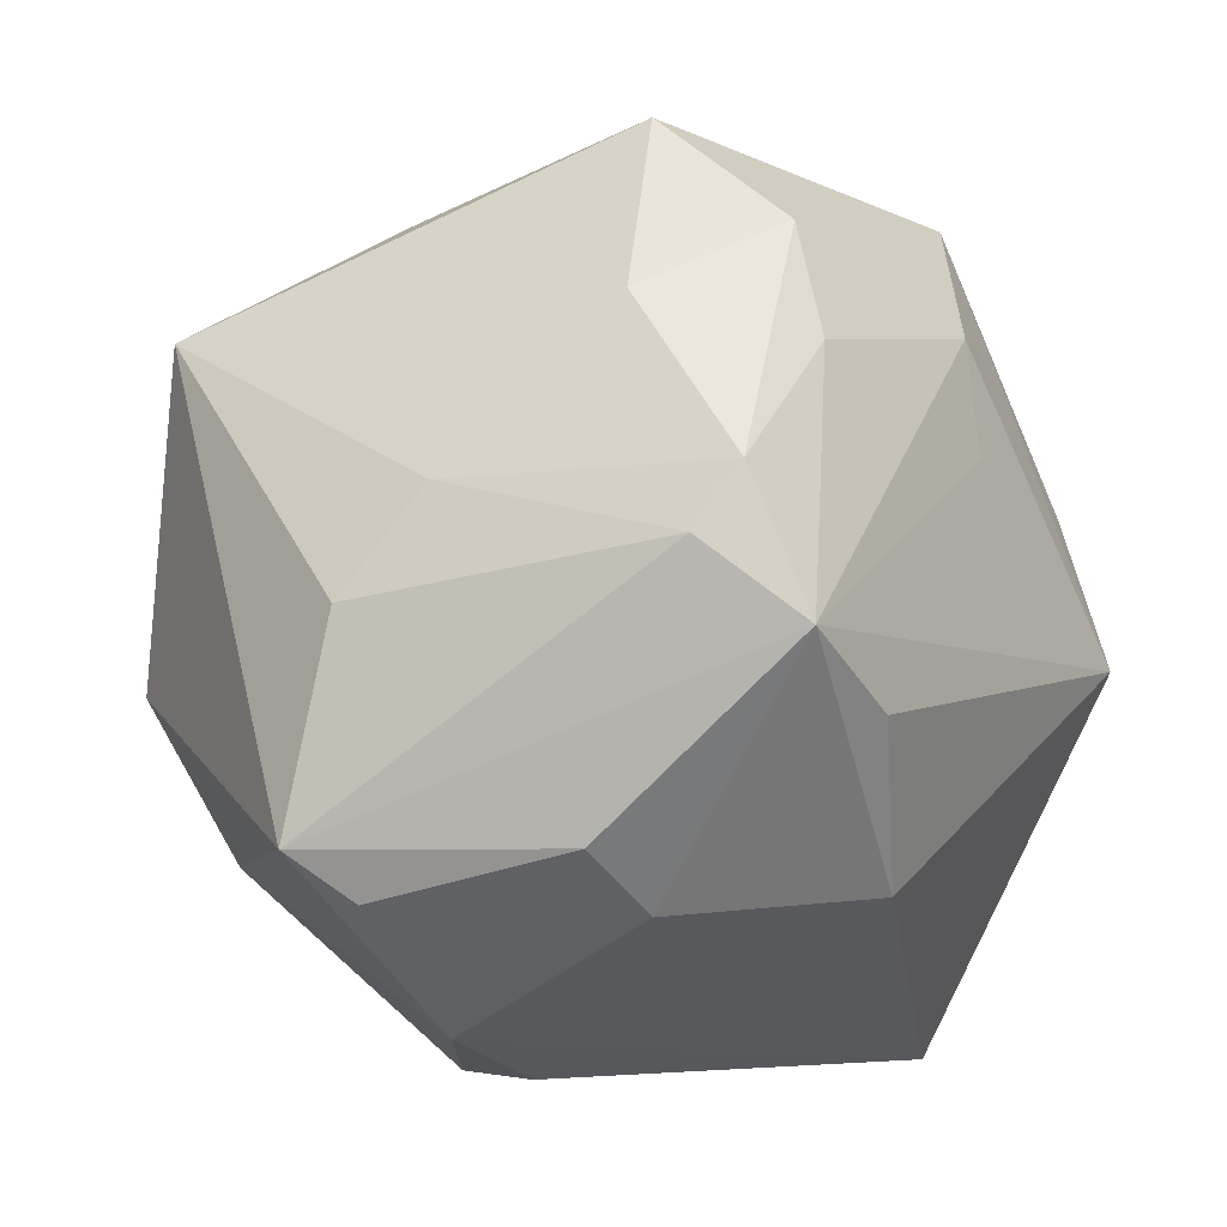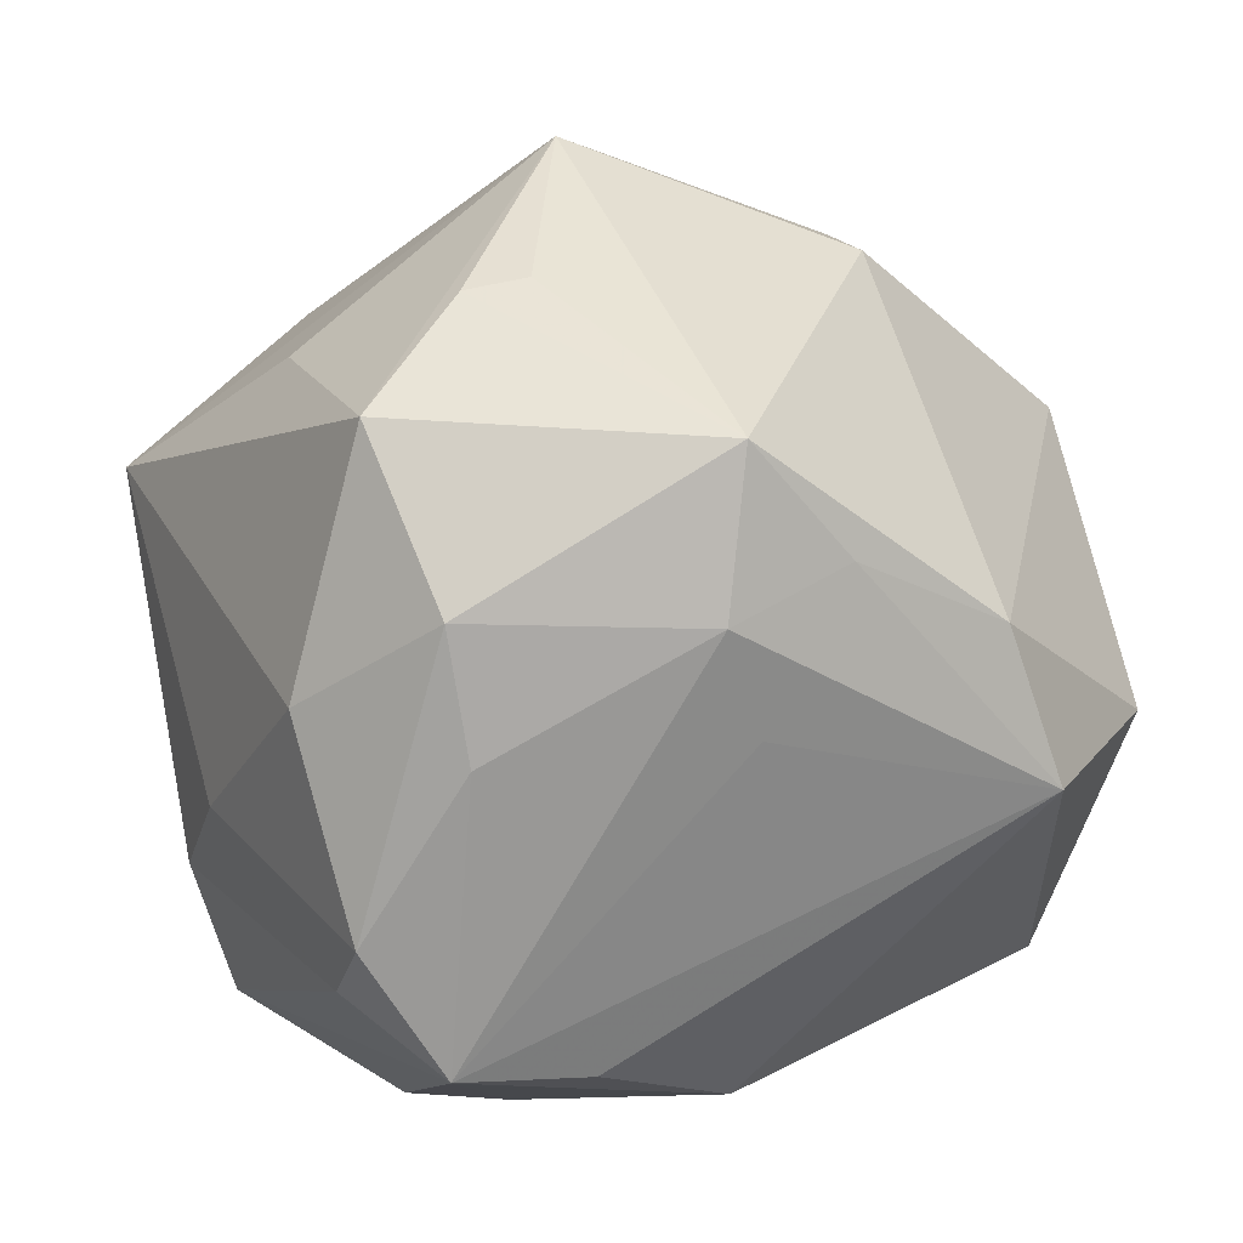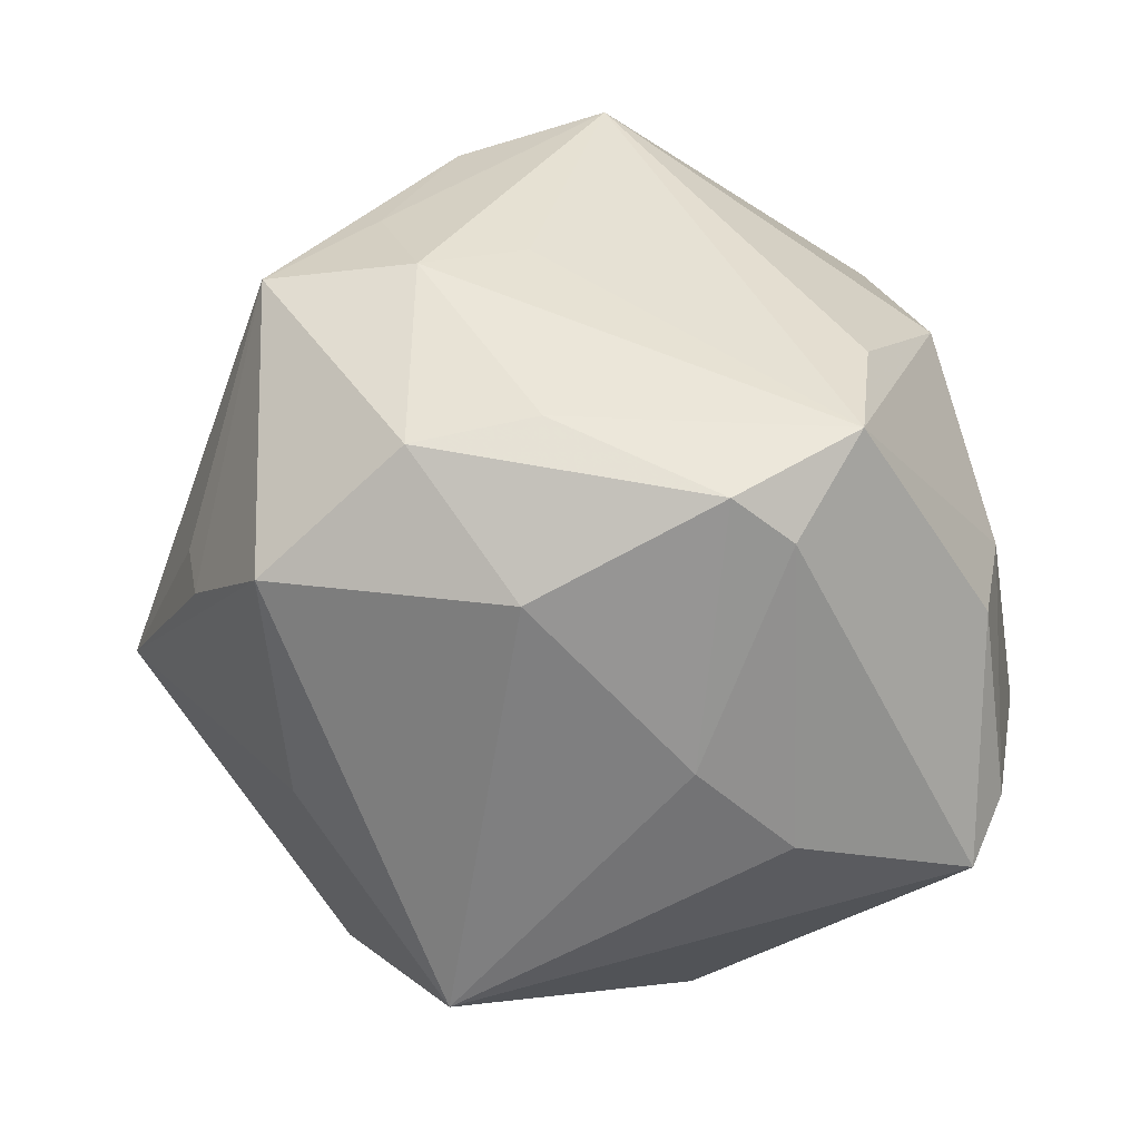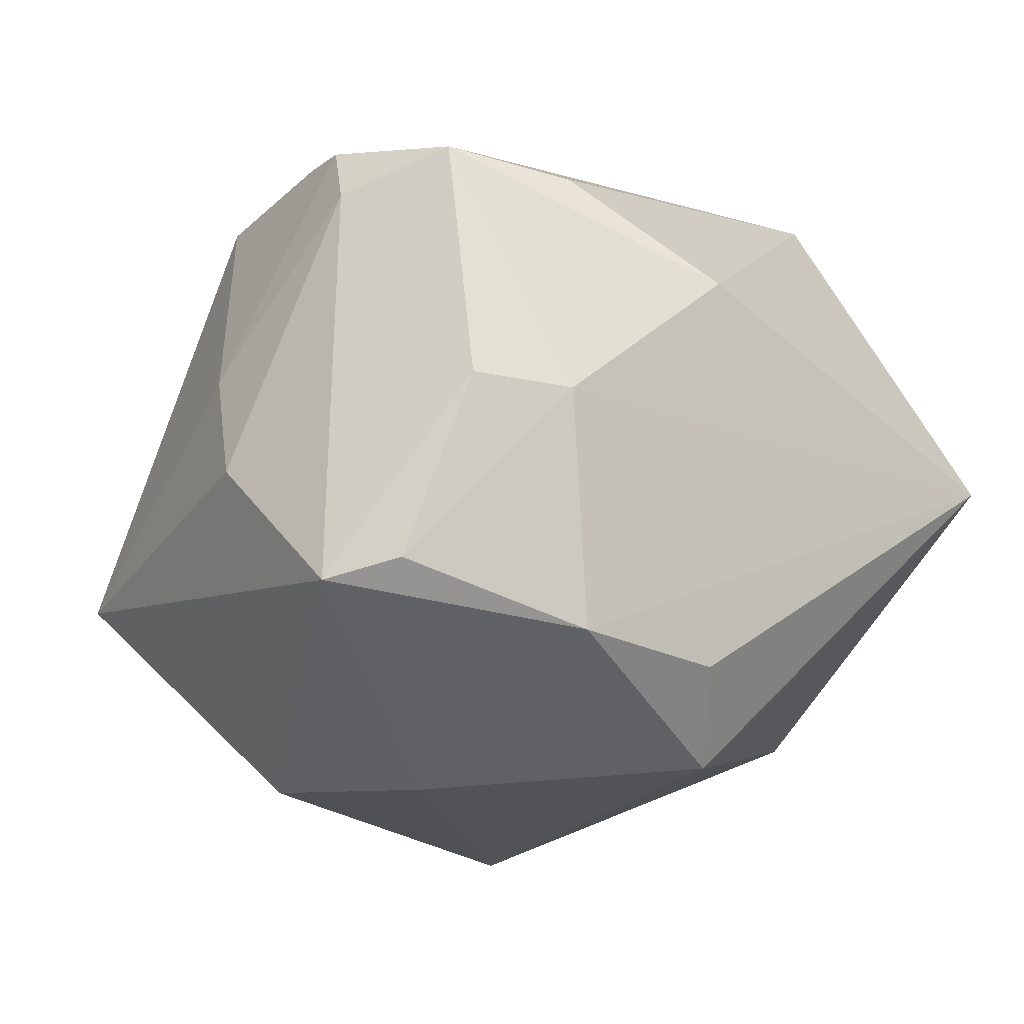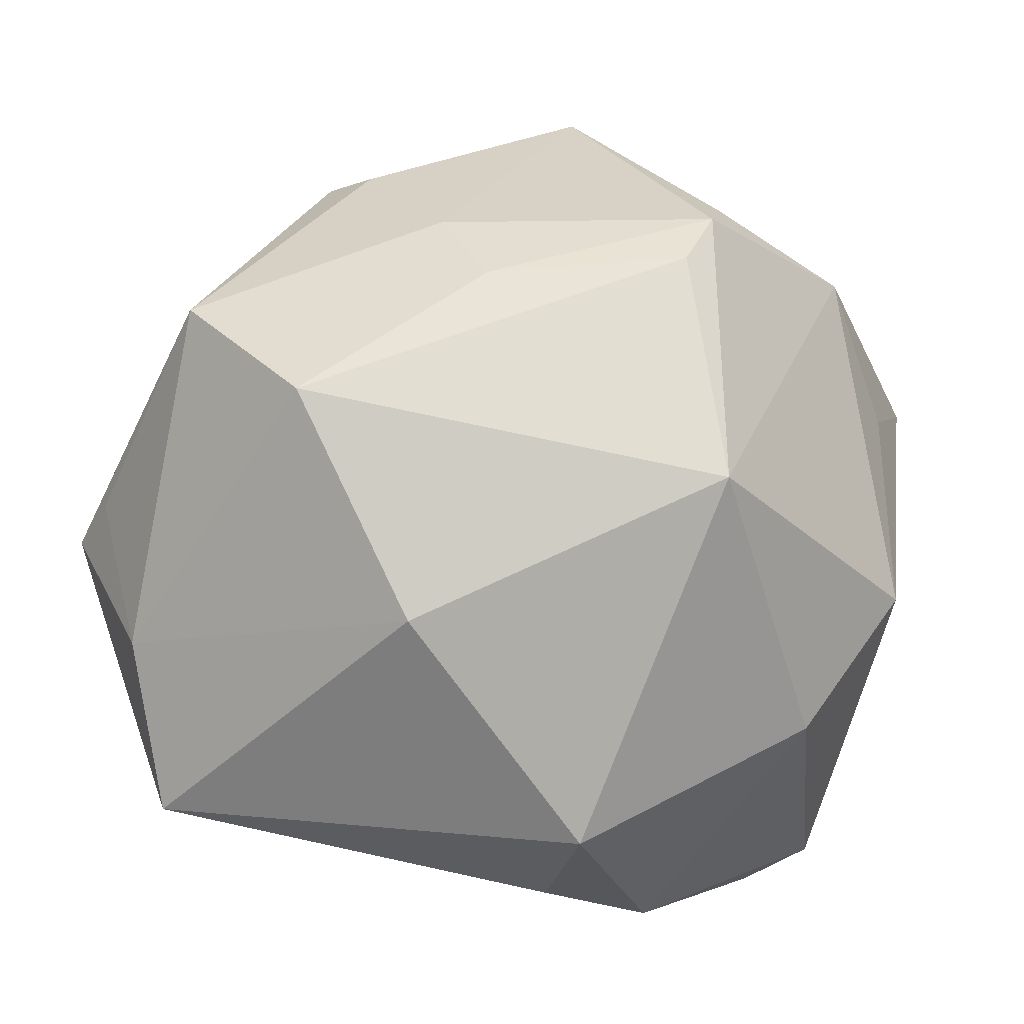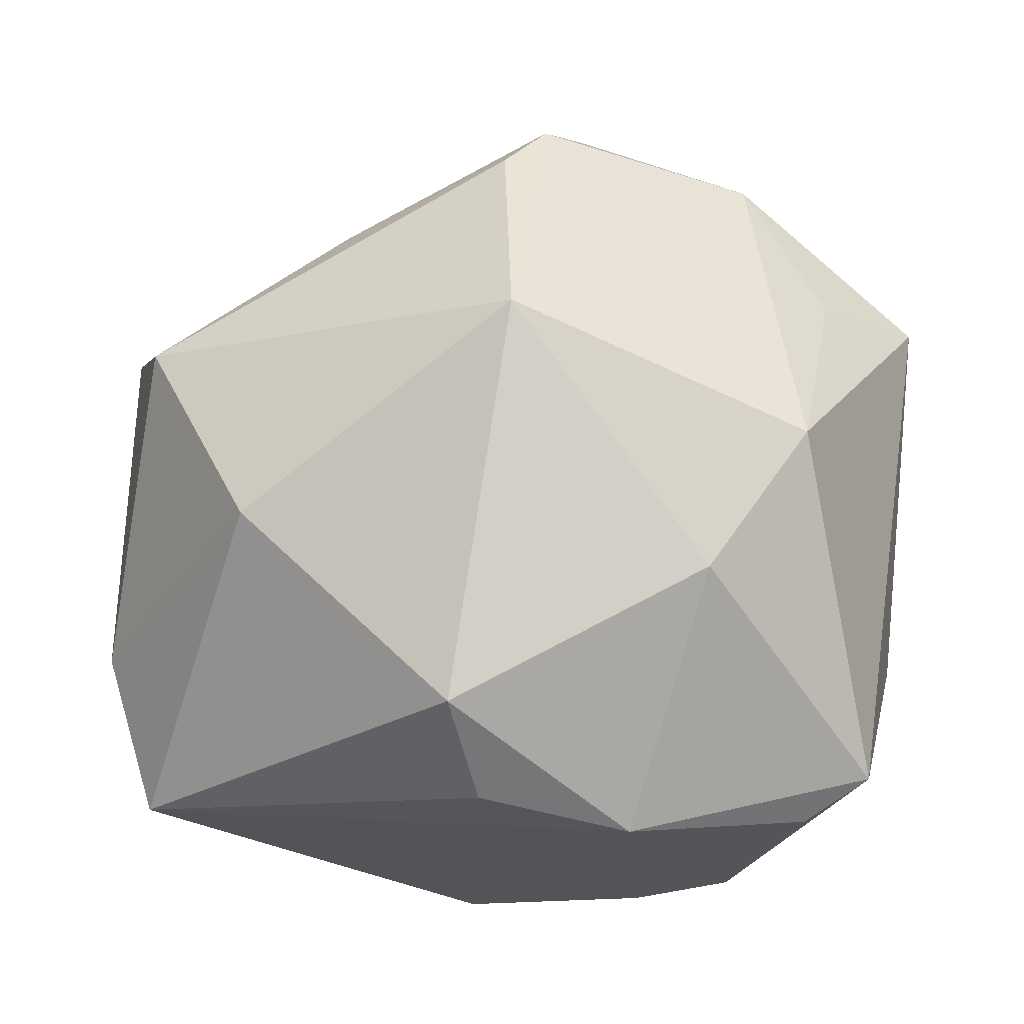
<metadata>
{"format":"obj","ext":"obj","renderer":"f3d","projection":"perspective","resolution":1024,"background":"white","views":[{"elev":-30.5,"azim":-46.1,"up":"+Y"},{"elev":20.7,"azim":-6.3,"up":"+Y"},{"elev":49.4,"azim":-92.1,"up":"+Z"},{"elev":5.3,"azim":-24.7,"up":"+Z"},{"elev":-9.7,"azim":153.2,"up":"+Y"},{"elev":-34.6,"azim":-174.6,"up":"+Y"}]}
</metadata>
<code>
v 0.04347 0.009393 -0.0312
v -0.0367 -0.01079 -0.03522
v 0.03537 0.01449 0.03336
v -0.005099 0.05474 -0.008055
v 0.005968 -0.04203 -0.03006
v 0.003779 -0.04745 -0.01687
v 0.05333 0.0008229 0.008009
v -0.001735 0.02752 -0.04333
v -0.02942 -0.01266 0.04354
v -0.02426 -0.04232 0.01808
v 0.04723 -0.03738 0.0009953
v 0.02086 0.0344 -0.0222
v 0.01938 0.02584 -0.03233
v -0.03116 0.03022 -0.03123
v 0.04132 -0.003117 0.0345
v -0.01119 0.03661 -0.03557
v -0.04625 -0.01994 0.005784
v -0.03359 0.03452 0.001509
v 0.006043 0.01897 0.04372
v -0.03491 0.008839 0.03389
v -0.04058 0.01397 -0.02677
v 0.05299 -0.01764 -0.002878
v -0.02025 0.02035 0.04302
v -0.01341 -0.04974 -0.01112
v -0.0421 -0.04087 -0.004978
v -0.03411 -0.04484 -0.002338
v 0.009814 0.006653 0.04182
v -0.05164 0.01789 -0.01538
v -0.04344 -0.009086 0.01575
v -0.03137 -0.01941 0.03838
v 0.02577 0.0441 0.001514
v -0.003191 -0.000256 -0.04996
v -0.009691 0.04584 0.01538
v -0.005925 -0.0293 0.04031
v 0.0305 -0.01727 -0.03422
v 0.0232 0.04419 -0.005472
v -0.02446 -0.02734 -0.03275
v -0.02716 0.03662 0.03017
v 0.05014 0.02193 -0.01319
v -0.01295 -0.04495 0.01614
v -0.006705 0.03349 -0.04126
v 0.01895 0.02328 0.03834
v -0.01815 0.006035 0.04455
v 0.009262 -0.03912 0.02785
v -0.01669 0.0448 0.01597
v 0.05405 -0.002881 0.01527
v -0.02063 -0.02706 0.04406
v 0.008264 0.03624 0.03978
f 11 5 35
f 10 47 25
f 10 40 47
f 11 40 24
f 41 4 12
f 18 28 38
f 38 4 18
f 18 4 28
f 28 4 14
f 14 21 28
f 11 15 44
f 44 40 11
f 47 40 44
f 46 15 11
f 32 35 5
f 32 14 41
f 32 1 35
f 25 28 2
f 28 21 2
f 21 14 2
f 14 32 2
f 40 10 26
f 26 24 40
f 26 10 25
f 25 24 26
f 6 5 11
f 11 24 6
f 6 24 5
f 39 12 36
f 36 12 4
f 16 4 41
f 41 14 16
f 16 14 4
f 34 15 47
f 47 44 34
f 34 44 15
f 22 46 11
f 22 1 39
f 11 35 22
f 35 1 22
f 47 15 27
f 27 19 47
f 15 19 27
f 45 4 38
f 41 12 13
f 13 12 39
f 39 1 13
f 17 28 25
f 17 29 28
f 8 32 41
f 1 32 8
f 41 13 8
f 8 13 1
f 25 2 37
f 37 24 25
f 5 24 37
f 37 32 5
f 37 2 32
f 48 45 38
f 38 23 48
f 48 23 19
f 39 46 7
f 7 22 39
f 46 22 7
f 47 19 43
f 19 23 43
f 42 19 15
f 42 48 19
f 39 36 31
f 31 36 4
f 4 48 31
f 4 45 33
f 33 48 4
f 45 48 33
f 29 17 30
f 25 47 30
f 30 17 25
f 38 28 20
f 28 29 20
f 20 23 38
f 48 42 3
f 3 31 48
f 15 46 3
f 3 42 15
f 3 46 39
f 39 31 3
f 29 30 9
f 9 20 29
f 9 30 47
f 23 20 9
f 47 43 9
f 9 43 23

</code>
